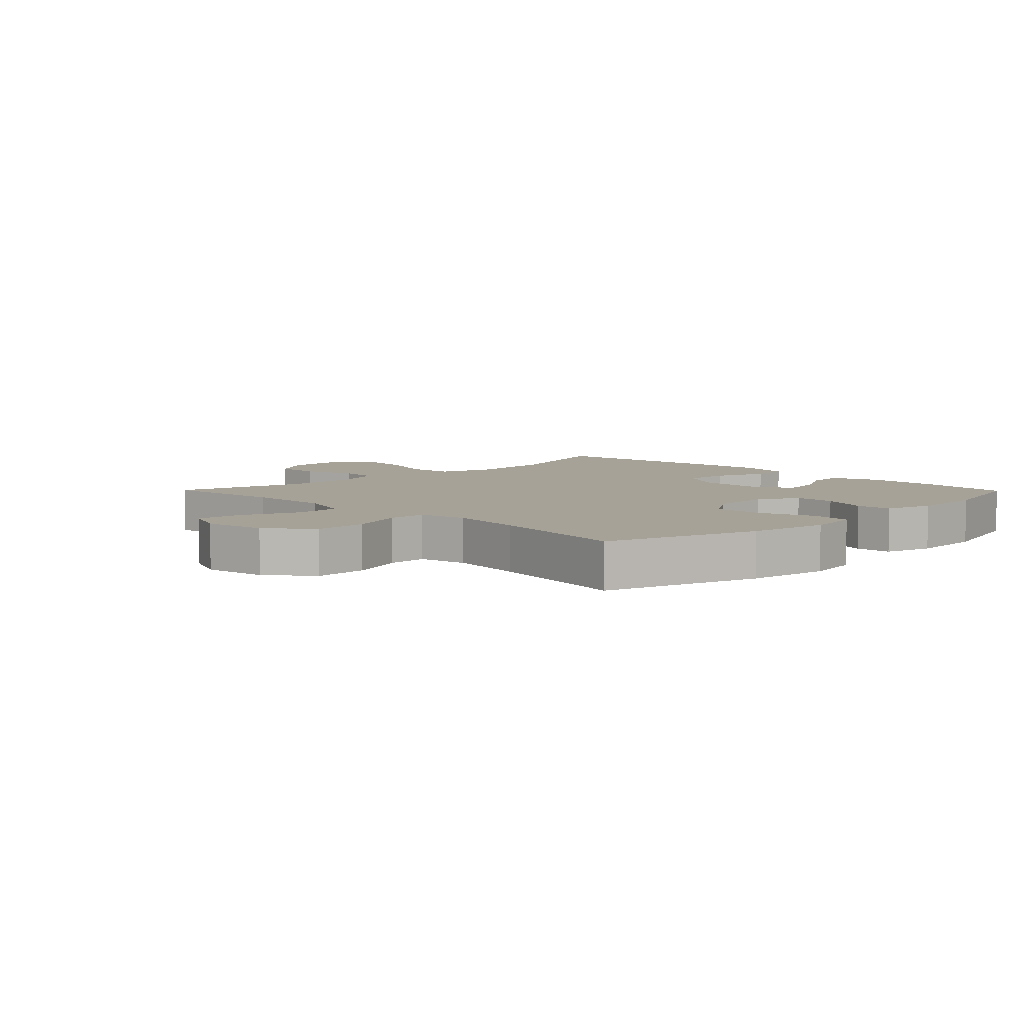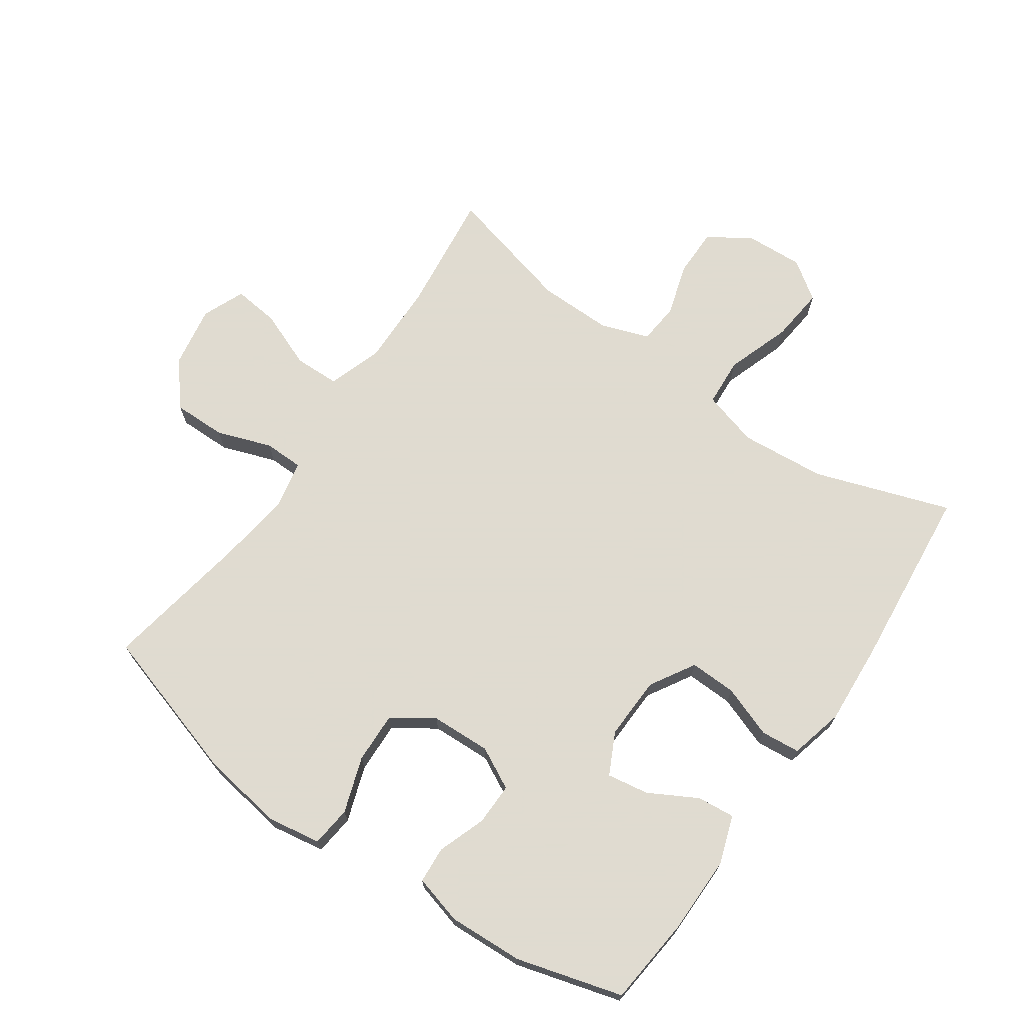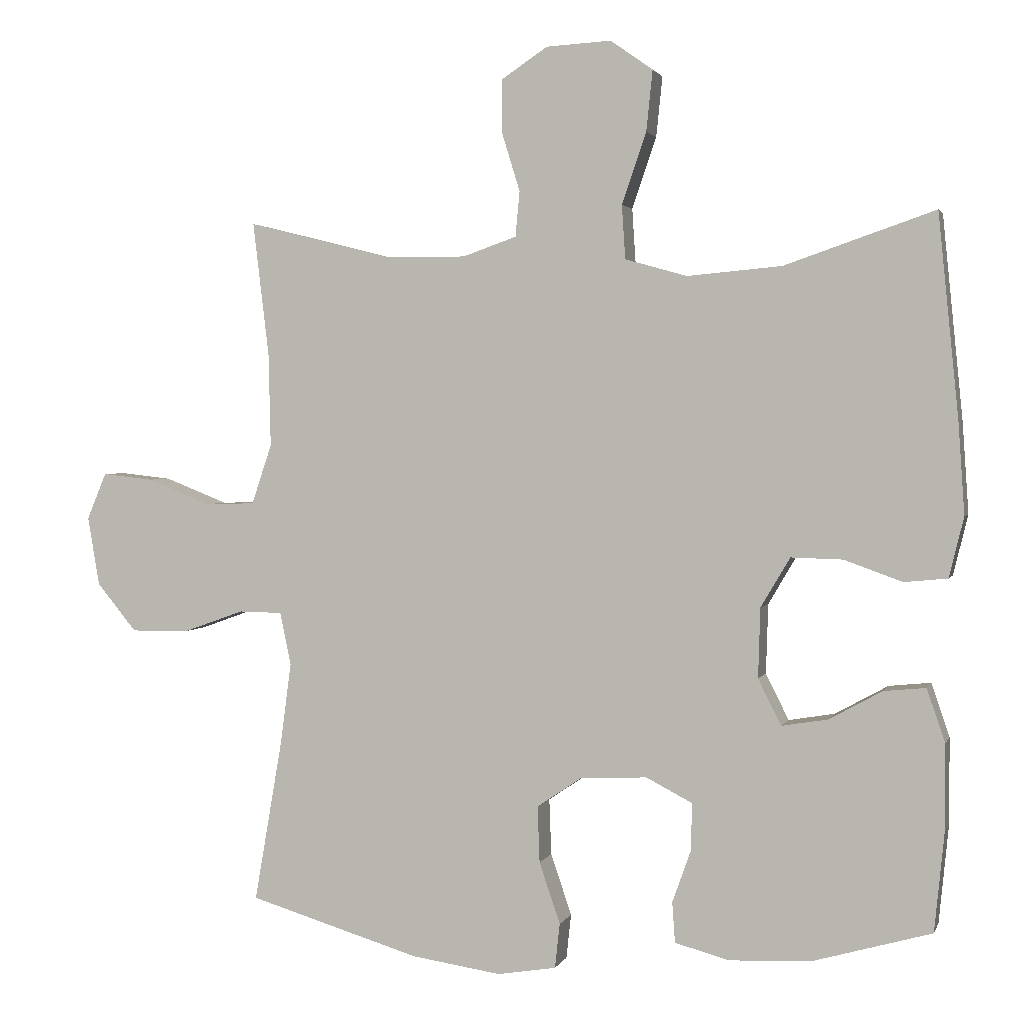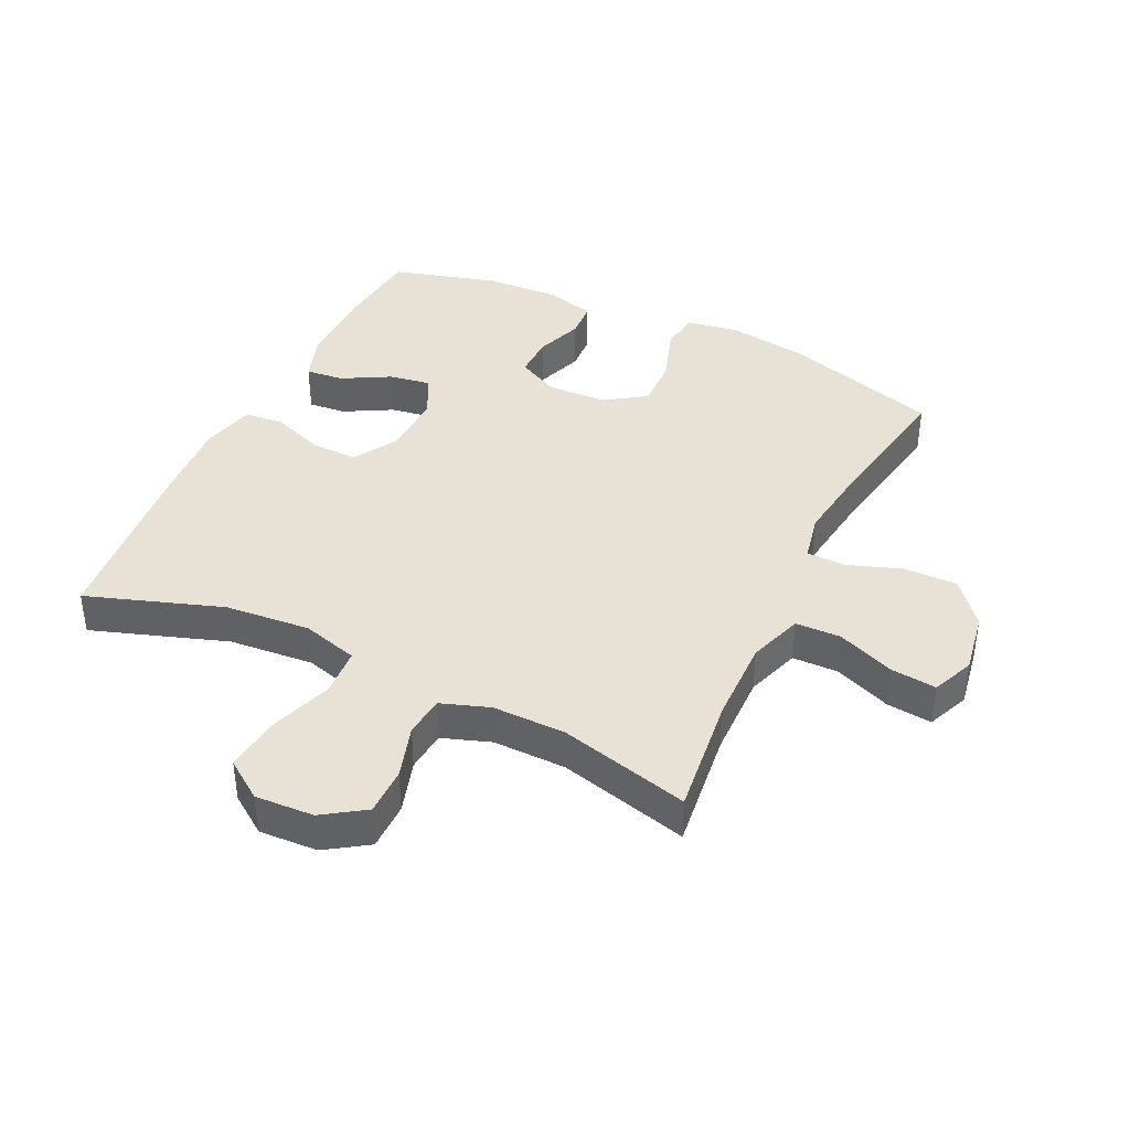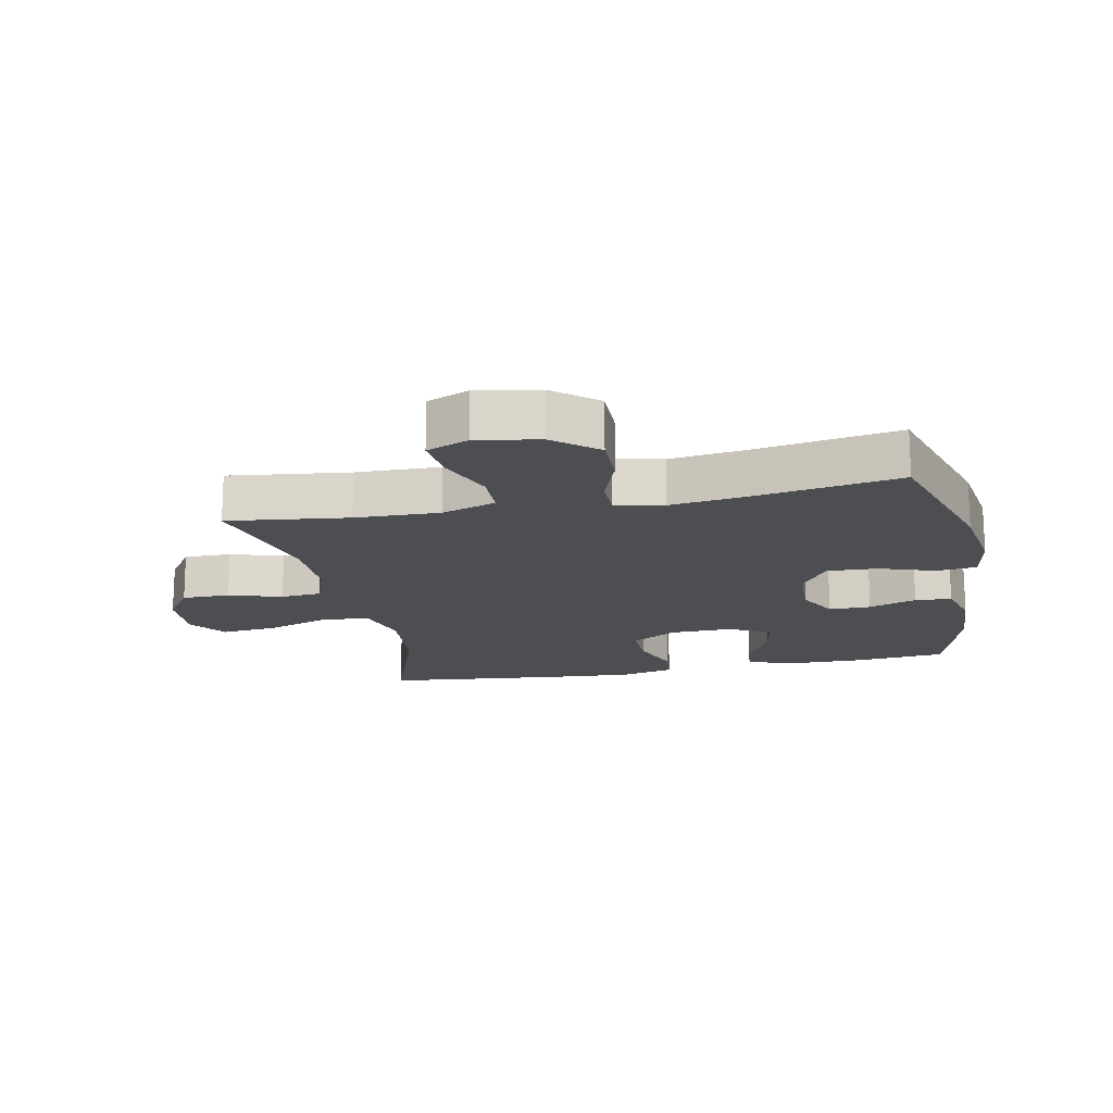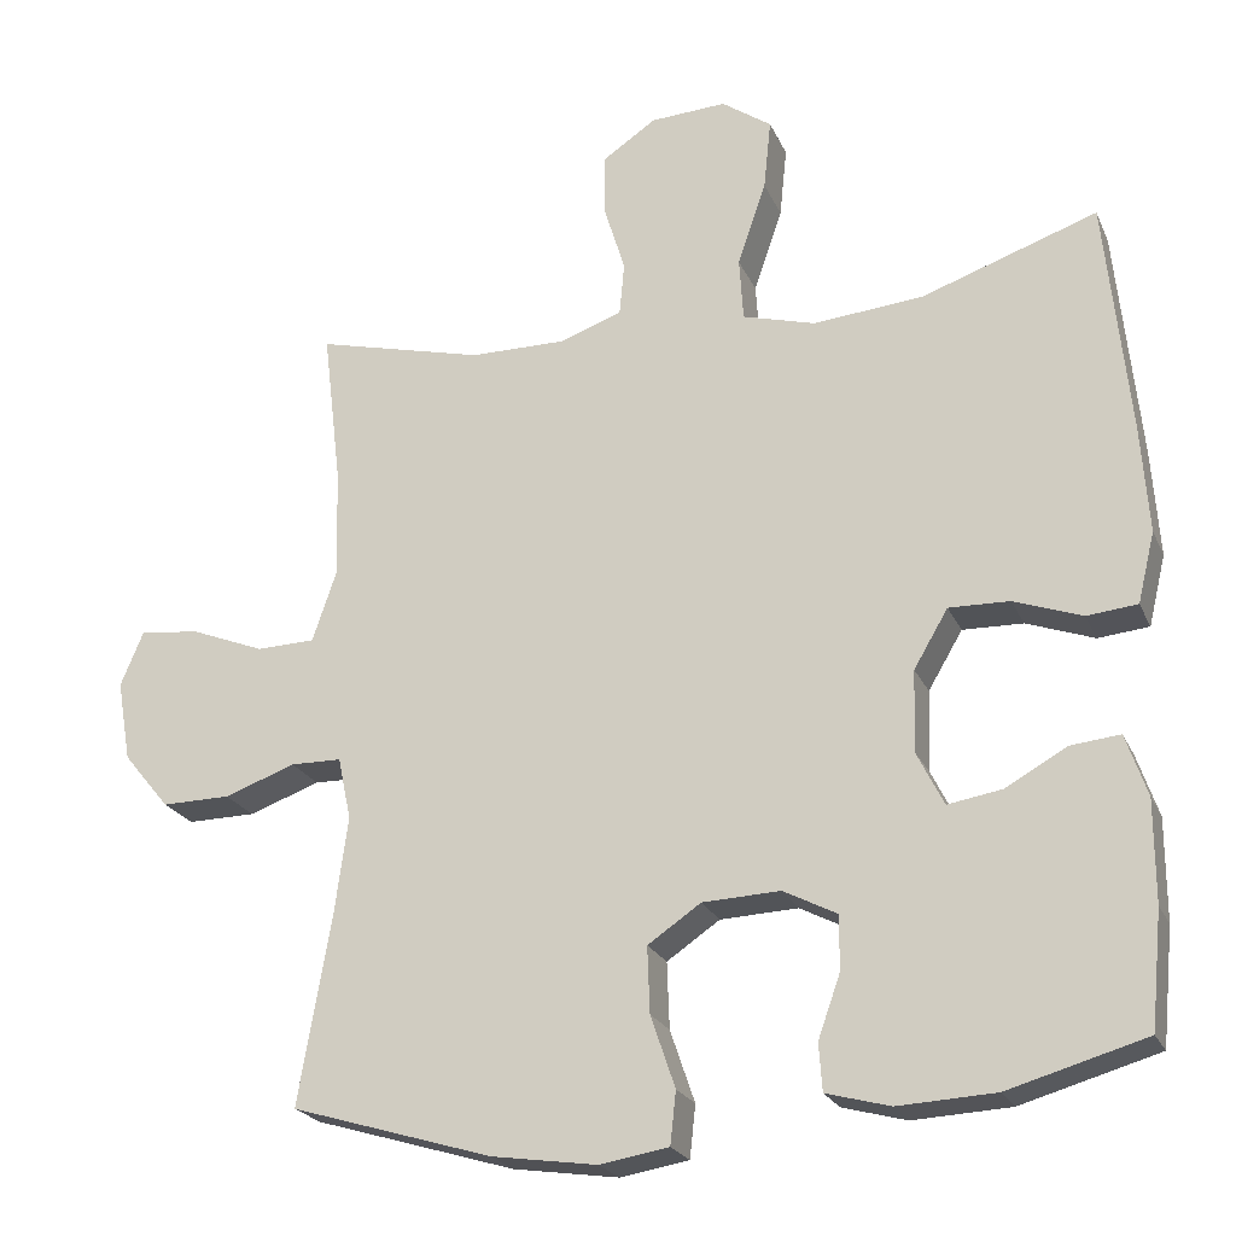
<metadata>
{"format":"obj","ext":"obj","renderer":"f3d","projection":"perspective","resolution":1024,"background":"white","views":[{"elev":6.4,"azim":135.5,"up":"+Y"},{"elev":70.2,"azim":-145.1,"up":"+Y"},{"elev":2.1,"azim":-165.1,"up":"+Z"},{"elev":40.1,"azim":25.7,"up":"+Y"},{"elev":-16.9,"azim":101.4,"up":"+Y"},{"elev":-22.7,"azim":-160.6,"up":"+Z"}]}
</metadata>
<code>
v -0.5 0.07 0.5
v -0.285 0.07 0.426
v -0.15 0.07 0.414
v -0.061 0.07 0.439
v -0.056 0.07 0.516
v -0.091 0.07 0.618
v -0.1 0.07 0.705
v -0.039 0.07 0.748
v 0.054 0.07 0.743
v 0.12 0.07 0.699
v 0.12 0.07 0.623
v 0.094 0.07 0.539
v 0.1 0.07 0.474
v 0.177 0.07 0.447
v 0.294 0.07 0.448
v 0.5 0.07 0.5
v 0.477 0.07 0.308
v 0.474 0.07 0.174
v 0.503 0.07 0.088
v 0.575 0.07 0.086
v 0.666 0.07 0.122
v 0.739 0.07 0.13
v 0.767 0.07 0.063
v 0.75 0.07 -0.036
v 0.693 0.07 -0.105
v 0.609 0.07 -0.104
v 0.522 0.07 -0.073
v 0.46 0.07 -0.074
v 0.444 0.07 -0.15
v 0.46 0.07 -0.269
v 0.5 0.07 -0.5
v 0.254 0.07 -0.574
v 0.125 0.07 -0.593
v 0.041 0.07 -0.579
v 0.034 0.07 -0.515
v 0.064 0.07 -0.427
v 0.067 0.07 -0.346
v 0.002 0.07 -0.302
v -0.093 0.07 -0.298
v -0.159 0.07 -0.332
v -0.158 0.07 -0.399
v -0.131 0.07 -0.475
v -0.135 0.07 -0.533
v -0.213 0.07 -0.554
v -0.332 0.07 -0.548
v -0.5 0.07 -0.5
v -0.514 0.07 -0.359
v -0.514 0.07 -0.235
v -0.488 0.07 -0.159
v -0.428 0.07 -0.165
v -0.352 0.07 -0.207
v -0.286 0.07 -0.218
v -0.253 0.07 -0.152
v -0.256 0.07 -0.052
v -0.298 0.07 0.019
v -0.372 0.07 0.017
v -0.455 0.07 -0.013
v -0.517 0.07 -0.007
v -0.538 0.07 0.079
v -0.529 0.07 0.211
v -0.5 0 0.5
v -0.285 0 0.426
v -0.15 0 0.414
v -0.061 0 0.439
v -0.056 0 0.516
v -0.091 0 0.618
v -0.1 0 0.705
v -0.039 0 0.748
v 0.054 0 0.743
v 0.12 0 0.699
v 0.12 0 0.623
v 0.094 0 0.539
v 0.1 0 0.474
v 0.177 0 0.447
v 0.294 0 0.448
v 0.5 0 0.5
v 0.477 0 0.308
v 0.474 0 0.174
v 0.503 0 0.088
v 0.575 0 0.086
v 0.666 0 0.122
v 0.739 0 0.13
v 0.767 0 0.063
v 0.75 0 -0.036
v 0.693 0 -0.105
v 0.609 0 -0.104
v 0.522 0 -0.073
v 0.46 0 -0.074
v 0.444 0 -0.15
v 0.46 0 -0.269
v 0.5 0 -0.5
v 0.254 0 -0.574
v 0.125 0 -0.593
v 0.041 0 -0.579
v 0.034 0 -0.515
v 0.064 0 -0.427
v 0.067 0 -0.346
v 0.002 0 -0.302
v -0.093 0 -0.298
v -0.159 0 -0.332
v -0.158 0 -0.399
v -0.131 0 -0.475
v -0.135 0 -0.533
v -0.213 0 -0.554
v -0.332 0 -0.548
v -0.5 0 -0.5
v -0.514 0 -0.359
v -0.514 0 -0.235
v -0.488 0 -0.159
v -0.428 0 -0.165
v -0.352 0 -0.207
v -0.286 0 -0.218
v -0.253 0 -0.152
v -0.256 0 -0.052
v -0.298 0 0.019
v -0.372 0 0.017
v -0.455 0 -0.013
v -0.517 0 -0.007
v -0.538 0 0.079
v -0.529 0 0.211
f 60 1 2
f 59 60 2
f 58 59 2
f 57 58 2
f 56 57 2
f 55 56 2 3
f 54 55 3 4
f 53 54 4
f 49 50 51
f 48 49 51
f 47 48 51
f 46 47 51
f 45 46 51
f 44 45 51
f 43 44 51
f 42 43 51
f 41 42 51
f 40 41 51 52
f 39 40 52 53
f 34 35 36
f 33 34 36
f 32 33 36
f 31 32 36
f 30 31 36
f 29 30 36 37
f 28 29 37 38
f 25 26 27
f 24 25 27
f 23 24 27
f 22 23 27
f 21 22 27
f 20 21 27
f 19 20 27 28
f 39 53 4
f 38 39 4
f 28 38 4
f 19 28 4
f 18 19 4
f 10 11 12
f 9 10 12
f 8 9 12
f 7 8 12
f 6 7 12
f 5 6 12
f 5 12 13
f 5 13 14
f 4 5 14
f 18 4 14
f 17 18 14
f 17 14 15
f 15 16 17
f 62 61 120
f 62 120 119
f 62 119 118
f 62 118 117
f 62 117 116
f 63 62 116 115
f 64 63 115 114
f 64 114 113
f 111 110 109
f 111 109 108
f 111 108 107
f 111 107 106
f 111 106 105
f 111 105 104
f 111 104 103
f 111 103 102
f 111 102 101
f 112 111 101 100
f 113 112 100 99
f 96 95 94
f 96 94 93
f 96 93 92
f 96 92 91
f 96 91 90
f 97 96 90 89
f 98 97 89 88
f 87 86 85
f 87 85 84
f 87 84 83
f 87 83 82
f 87 82 81
f 87 81 80
f 88 87 80 79
f 64 113 99
f 64 99 98
f 64 98 88
f 64 88 79
f 64 79 78
f 72 71 70
f 72 70 69
f 72 69 68
f 72 68 67
f 72 67 66
f 72 66 65
f 73 72 65
f 74 73 65
f 74 65 64
f 74 64 78
f 74 78 77
f 75 74 77
f 77 76 75
f 1 61 62 2
f 2 62 63 3
f 3 63 64 4
f 4 64 65 5
f 5 65 66 6
f 6 66 67 7
f 7 67 68 8
f 8 68 69 9
f 9 69 70 10
f 10 70 71 11
f 11 71 72 12
f 12 72 73 13
f 13 73 74 14
f 14 74 75 15
f 15 75 76 16
f 16 76 77 17
f 17 77 78 18
f 18 78 79 19
f 19 79 80 20
f 20 80 81 21
f 21 81 82 22
f 22 82 83 23
f 23 83 84 24
f 24 84 85 25
f 25 85 86 26
f 26 86 87 27
f 27 87 88 28
f 28 88 89 29
f 29 89 90 30
f 30 90 91 31
f 31 91 92 32
f 32 92 93 33
f 33 93 94 34
f 34 94 95 35
f 35 95 96 36
f 36 96 97 37
f 37 97 98 38
f 38 98 99 39
f 39 99 100 40
f 40 100 101 41
f 41 101 102 42
f 42 102 103 43
f 43 103 104 44
f 44 104 105 45
f 45 105 106 46
f 46 106 107 47
f 47 107 108 48
f 48 108 109 49
f 49 109 110 50
f 50 110 111 51
f 51 111 112 52
f 52 112 113 53
f 53 113 114 54
f 54 114 115 55
f 55 115 116 56
f 56 116 117 57
f 57 117 118 58
f 58 118 119 59
f 59 119 120 60
f 60 120 61 1

</code>
